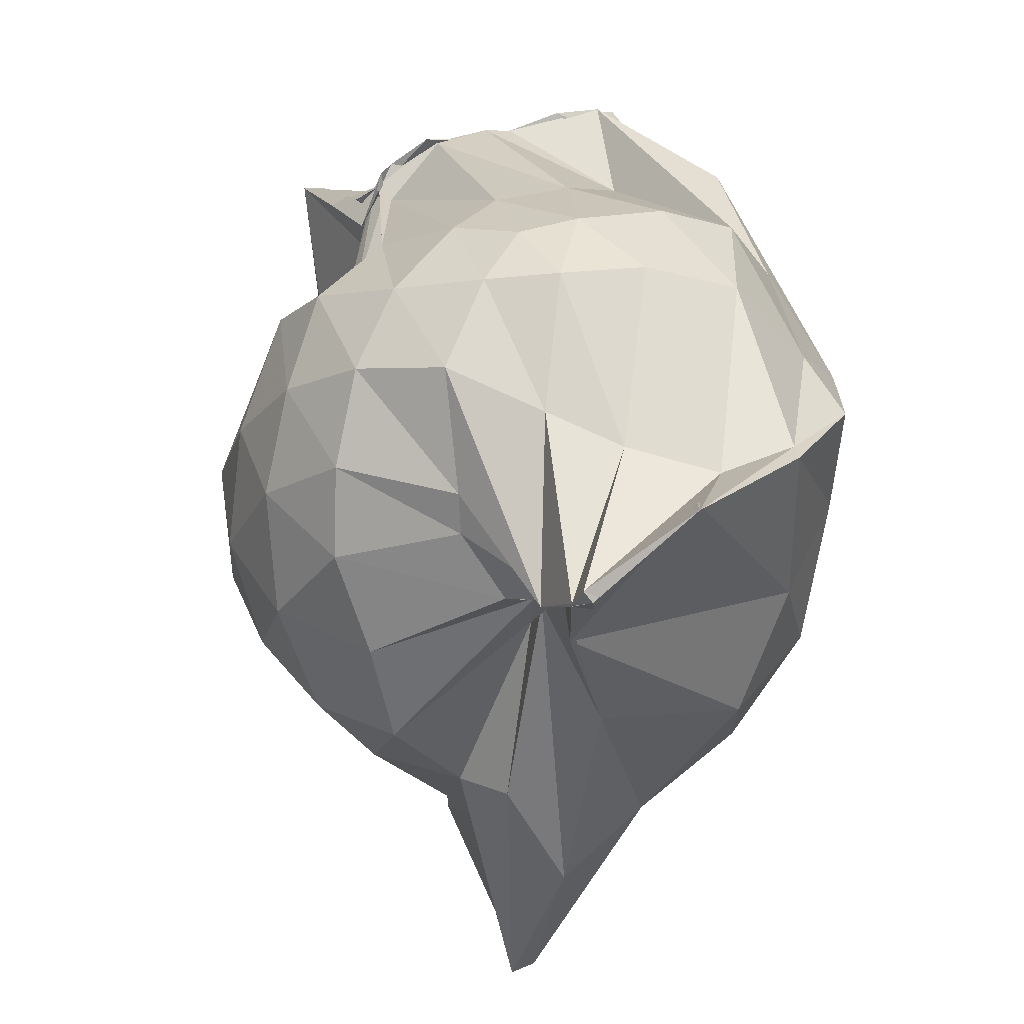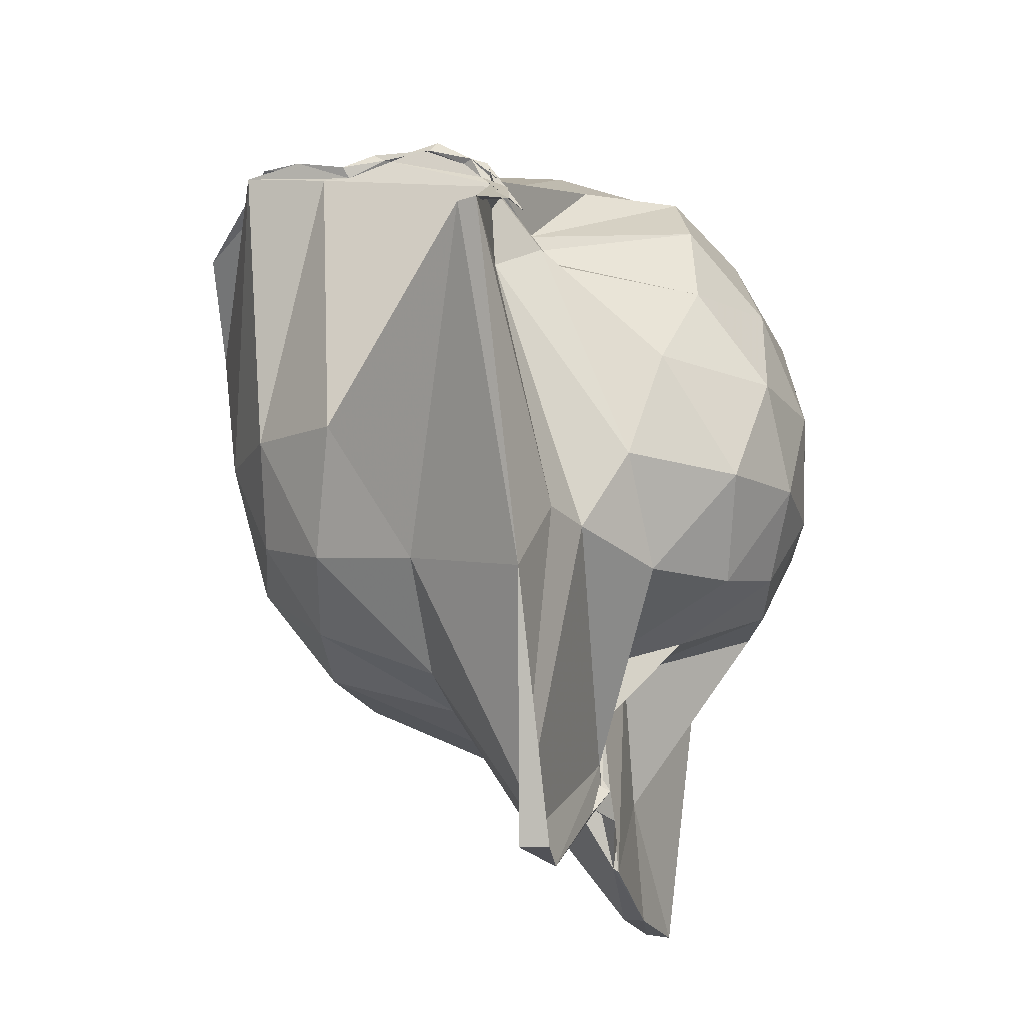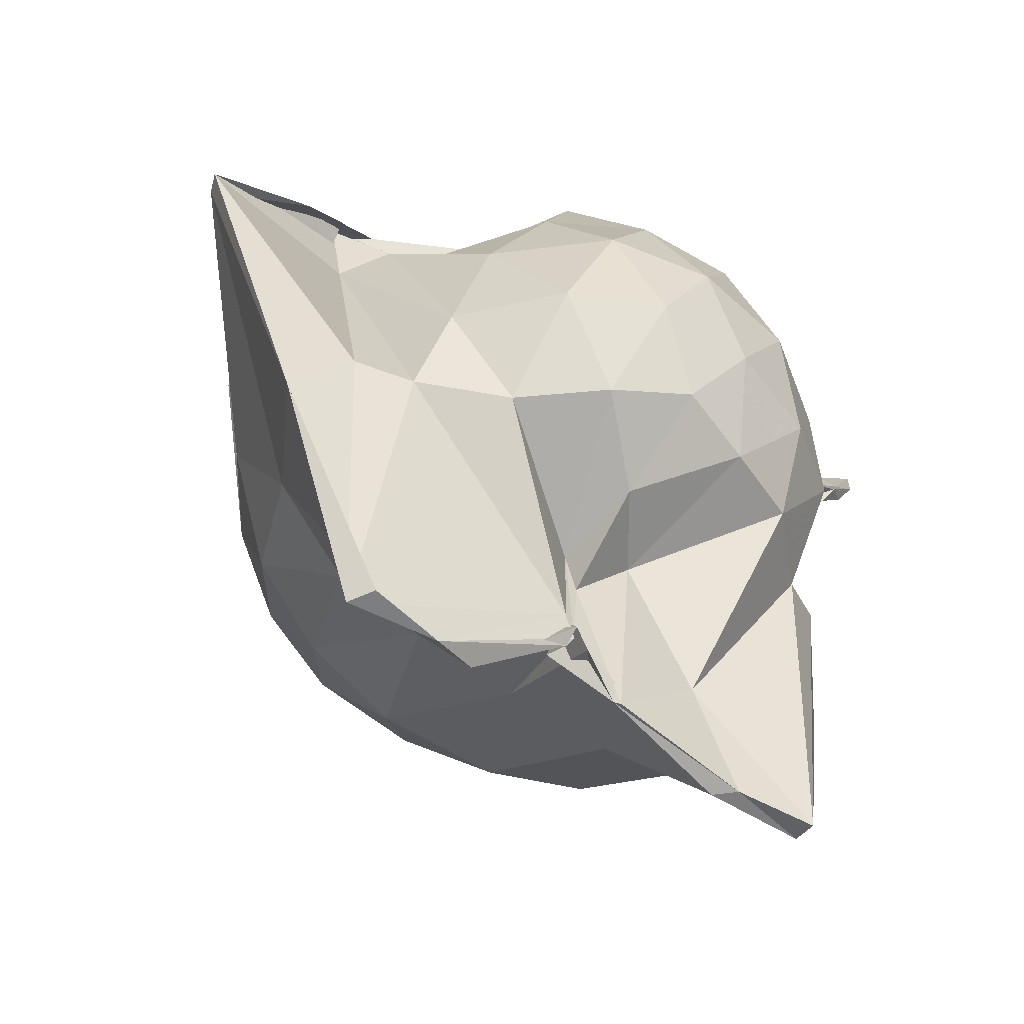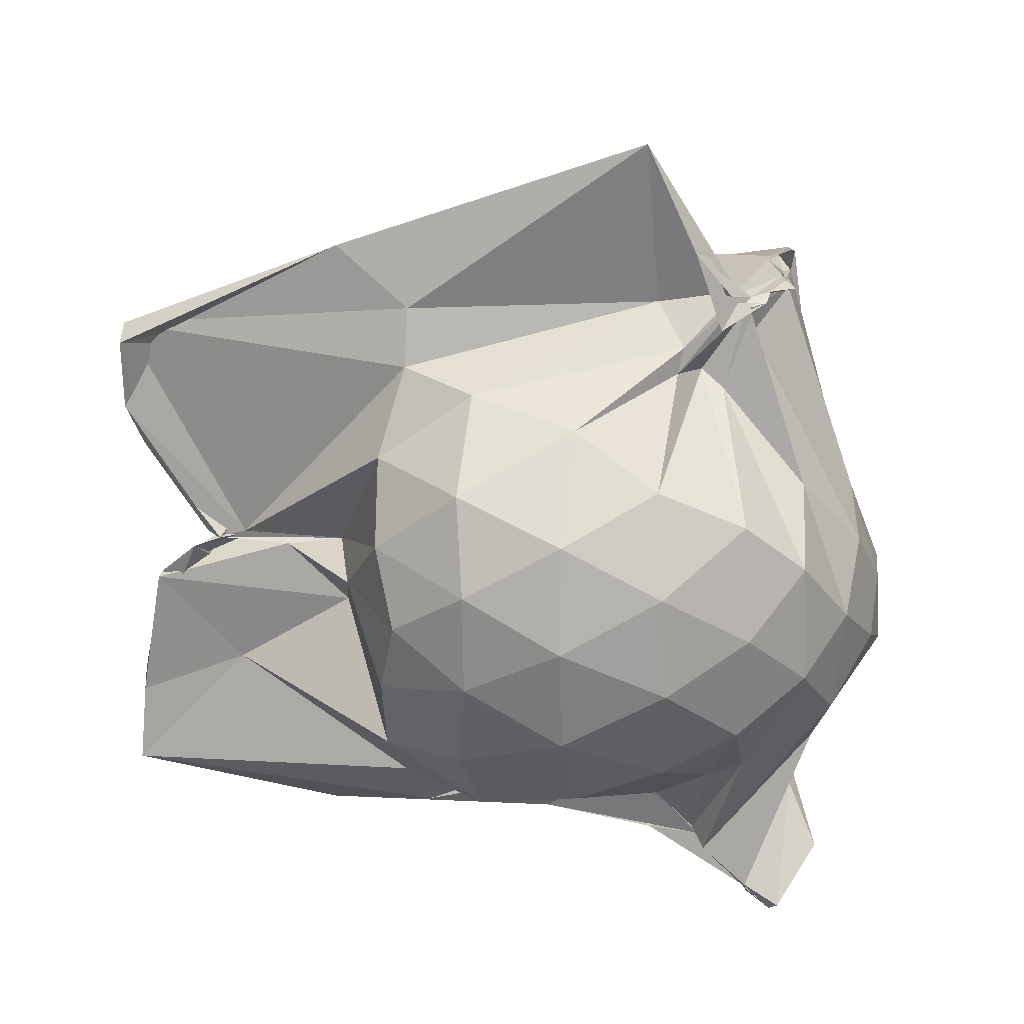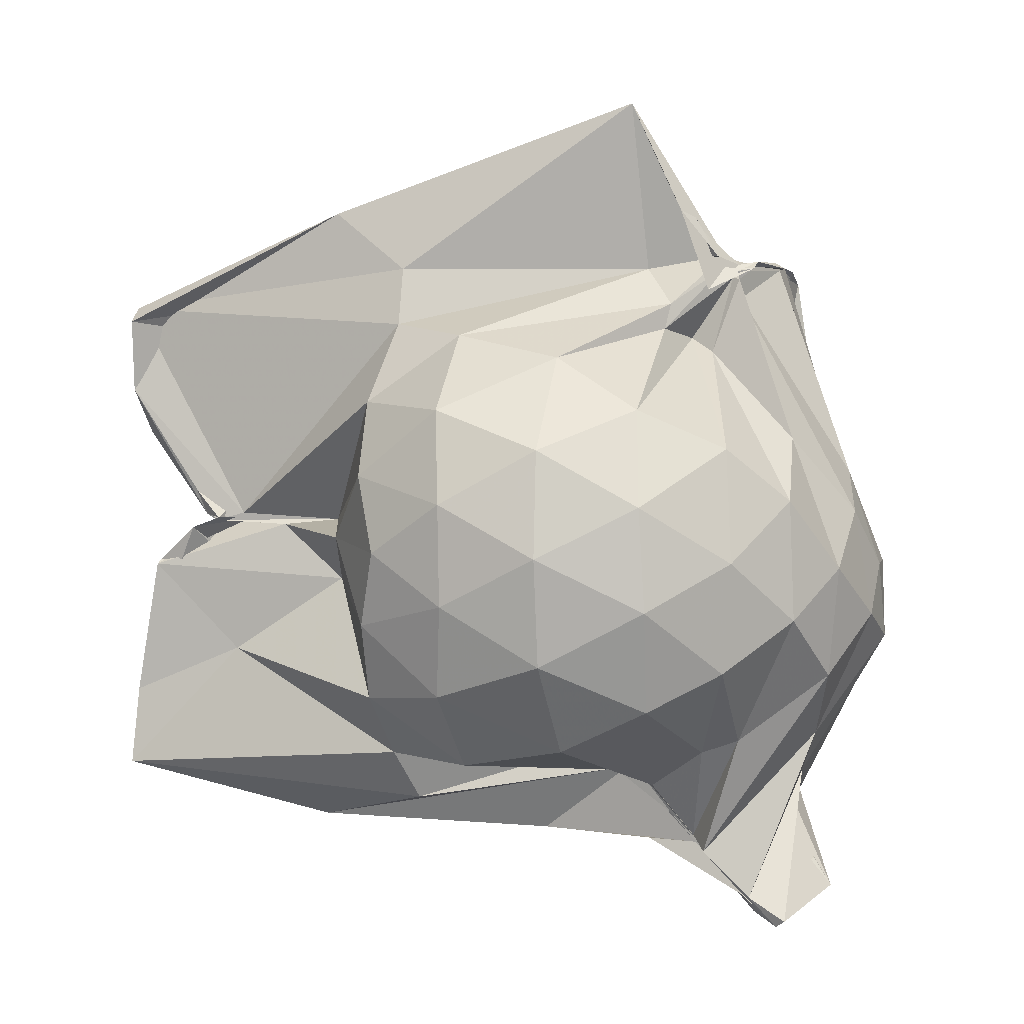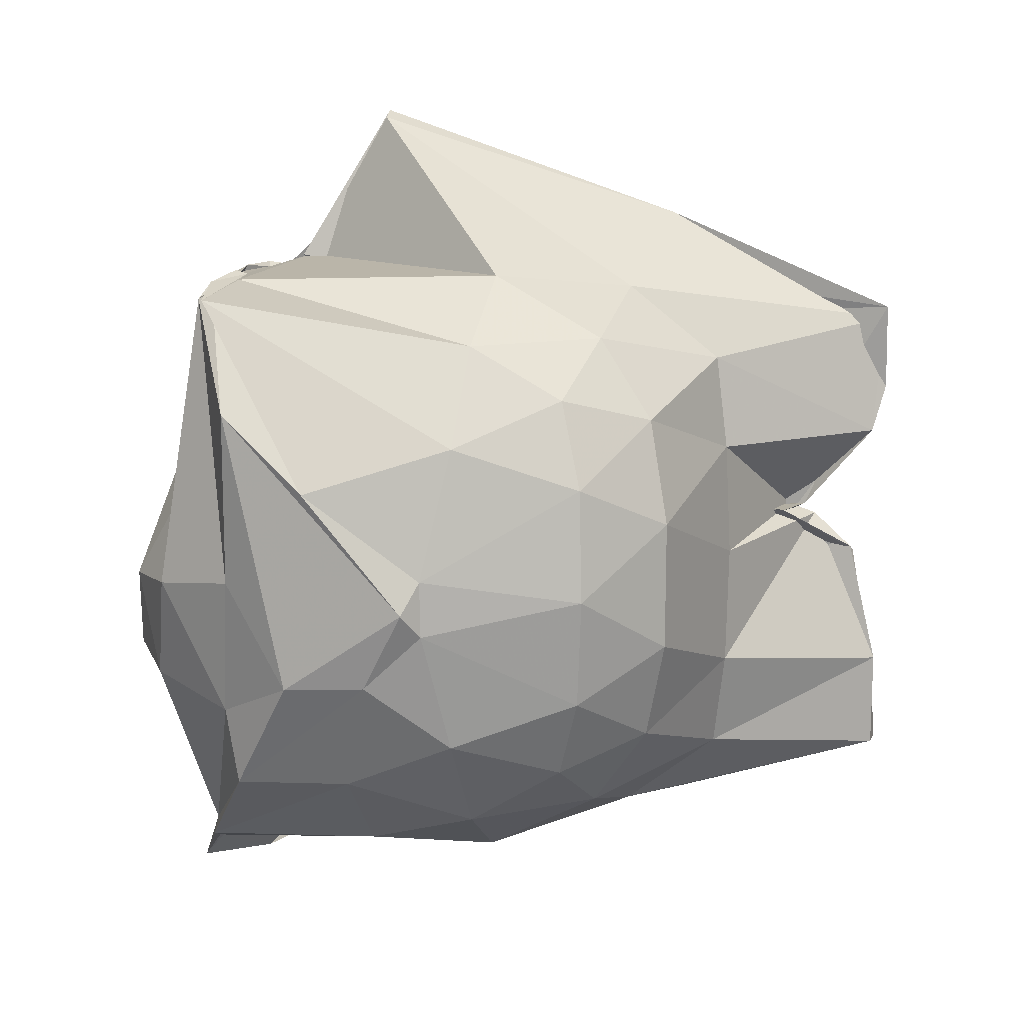
<metadata>
{"format":"obj","ext":"obj","renderer":"f3d","projection":"perspective","resolution":1024,"background":"white","views":[{"elev":42.9,"azim":-19.4,"up":"+Z"},{"elev":-19.5,"azim":-163.4,"up":"+Z"},{"elev":-55.2,"azim":-124.0,"up":"+Z"},{"elev":20.4,"azim":-83.5,"up":"+Y"},{"elev":2.2,"azim":-78.8,"up":"+Y"},{"elev":12.9,"azim":96.5,"up":"+Y"}]}
</metadata>
<code>
v -0.8656 -0.1165 0.6516
v -0.9954 -0.03046 -0.6026
v -0.3551 -0.06017 0.39
v -0.4991 0.4555 0.4614
v -0.6703 0.4898 0.4277
v -0.7471 0.4765 0.4365
v -0.848 0.4677 0.4618
v -0.917 0.4782 0.4139
v -0.9428 0.4633 0.4085
v -0.9426 0.4461 0.3672
v -0.9418 0.3278 0.2872
v -1.244 0.1132 0.3865
v -1.289 -0.09601 0.4007
v -1.261 -0.3014 0.3826
v -1.094 -0.4705 0.3257
v -0.9771 -0.6497 0.2961
v -0.999 -0.7791 0.4134
v -0.9939 -0.823 0.4606
v -0.9816 -0.8195 0.4657
v -0.7981 -0.774 0.5548
v -0.5485 -0.5941 0.4648
v -0.4034 -0.3233 0.4086
v -0.3179 0.2684 0.3809
v -0.5767 0.4782 0.4553
v -0.6802 0.4814 0.4077
v -0.7579 0.4696 0.4362
v -0.9326 0.4713 0.3783
v -0.9991 0.4201 0.3252
v -0.961 0.4649 0.3509
v -1.035 0.3433 0.2452
v -1.27 0.185 0.2243
v -1.358 0.007684 0.2402
v -1.361 -0.1836 0.2515
v -1.291 -0.3729 0.2451
v -1.041 -0.5441 0.2235
v -0.9778 -0.6583 0.3023
v -0.9792 -0.7955 0.4155
v -1.005 -0.7606 0.3973
v -0.78 -0.7229 0.5197
v -0.5577 -0.6333 0.4755
v -0.3838 -0.4602 0.3811
v -0.2974 -0.2467 0.2709
v -0.2917 0.127 0.2303
v -0.4675 0.4568 0.4481
v -0.6282 0.4762 0.4127
v -0.9885 0.4853 0.3421
v -1.017 0.5733 0.2738
v -0.9562 0.4879 0.3513
v -1.024 0.3921 0.2555
v -1.221 0.2836 0.06612
v -1.382 0.1116 0.056
v -1.416 -0.08488 0.05809
v -1.38 -0.2843 0.05927
v -1.259 -0.4539 0.08004
v -0.9816 -0.5249 0.1874
v -0.9758 -0.608 0.252
v -0.9787 -0.6636 0.3012
v -0.9667 -0.6606 0.2073
v -0.5445 -0.6227 0.149
v -0.3934 -0.4604 0.1711
v -0.302 -0.2412 0.1219
v -0.2738 -0.09175 0.04653
v -0.3548 0.2051 -0.03753
v -0.4782 0.3772 -0.05766
v -0.6529 0.488 -0.08556
v -0.9842 0.7674 0.1794
v -1.021 0.7801 0.1781
v -0.9578 0.4637 0.202
v -1.167 0.3285 -0.1332
v -1.331 0.1848 -0.1416
v -1.399 0.01219 -0.1231
v -1.392 -0.1755 -0.1217
v -1.334 -0.3476 -0.1394
v -1.232 -0.4878 -0.1096
v -0.9716 -0.4821 0.0843
v -0.9657 -0.5198 0.1643
v -0.9038 -0.6563 -0.0113
v -0.6414 -0.6624 -0.07667
v -0.4726 -0.5515 -0.05769
v -0.35 -0.3663 -0.0349
v -0.3023 -0.1387 0.01331
v -0.305 -0.0346 0.01565
v -0.4576 0.281 -0.2313
v -0.5963 0.3789 -0.292
v -0.801 0.4529 -0.3358
v -1.034 0.5755 -0.4095
v -1.061 0.4634 -0.2697
v -1.086 0.3543 -0.2727
v -1.177 0.2014 -0.3121
v -1.285 0.06136 -0.3022
v -1.339 -0.08112 -0.2631
v -1.295 -0.2198 -0.2943
v -1.238 -0.362 -0.294
v -1.109 -0.4839 -0.2777
v -1.051 -0.5795 -0.2399
v -0.9575 -0.6339 -0.4547
v -0.7968 -0.6085 -0.3438
v -0.5895 -0.5411 -0.288
v -0.4512 -0.4414 -0.2308
v -0.3965 -0.2885 -0.2682
v -0.3725 -0.08315 -0.2774
v -0.3974 0.1239 -0.2706
v -0.4502 -0.08683 0.5384
v -0.5461 0.2407 0.4218
v -0.7255 0.4736 0.4517
v -0.8363 0.48 0.4422
v -0.9602 0.4576 0.3783
v -0.9546 0.4421 0.3808
v -0.975 0.3001 0.3311
v -1.194 0.01626 0.4999
v -1.192 -0.2069 0.5076
v -1.09 -0.4466 0.395
v -1.025 -0.674 0.3215
v -1.006 -0.765 0.409
v -1.005 -0.81 0.4779
v -0.692 -0.6205 0.471
v -0.5276 -0.2882 0.5684
v -0.5956 -0.1047 0.6228
v -0.6973 0.09657 0.5613
v -0.8262 0.4656 0.4487
v -0.9413 0.4053 0.3836
v -1.041 0.1314 0.4924
v -1.092 -0.1138 0.5852
v -1.068 -0.3193 0.5643
v -0.9364 -0.4462 0.532
v -0.8302 -0.5361 0.4985
v -0.6957 -0.2753 0.6472
v -0.7579 -0.1168 0.6538
v -0.8452 0.06467 0.5903
v -0.9501 -0.01051 0.6073
v -0.9612 -0.2089 0.6406
v -0.8433 -0.2605 0.6617
v -0.5509 0.2313 -0.3919
v -0.7968 0.3136 -0.5084
v -1.027 0.3662 -0.8443
v -0.9812 0.3944 -0.8468
v -1.015 -0.02005 -0.6126
v -1.002 -0.03217 -0.4191
v -1.165 -0.06083 -0.379
v -1.034 -0.1488 -0.4028
v -1.013 -0.2941 -0.6282
v -1.024 -0.5295 -0.8502
v -0.9776 -0.5288 -0.8419
v -0.7895 -0.4756 -0.5152
v -0.5431 -0.3865 -0.3906
v -0.5056 -0.2001 -0.4263
v -0.5075 0.03895 -0.4268
v -0.7797 0.1375 -0.5305
v -0.9659 0.1418 -0.8232
v -0.9993 0.2284 -0.8493
v -1.016 -0.03518 -0.6703
v -1.018 -0.04227 -0.5255
v -1.023 -0.1249 -0.7936
v -1.008 -0.3821 -0.84
v -0.9771 -0.3453 -0.8426
v -0.7525 -0.2912 -0.5366
v -0.7637 -0.07062 -0.5413
v -1.033 -0.02958 -0.6601
v -1.009 -0.02349 -0.6912
v -0.9458 -0.0263 -0.6477
v -1.015 -0.1151 -0.788
v -1.036 -0.04949 -0.713
f 3 23 4
f 4 23 24
f 4 24 5
f 5 24 25
f 5 25 6
f 6 25 26
f 6 26 7
f 7 26 27
f 7 27 8
f 8 27 28
f 8 28 9
f 9 28 29
f 9 29 10
f 10 29 30
f 10 30 11
f 11 30 31
f 11 31 12
f 12 31 32
f 12 32 13
f 13 32 33
f 13 33 14
f 14 33 34
f 14 34 15
f 15 34 35
f 15 35 16
f 16 35 36
f 16 36 17
f 17 36 37
f 17 37 18
f 18 37 38
f 18 38 19
f 19 38 39
f 19 39 20
f 20 39 40
f 20 40 21
f 21 40 41
f 21 41 22
f 22 41 42
f 22 42 3
f 3 42 23
f 23 43 24
f 24 43 44
f 24 44 25
f 25 44 45
f 25 45 26
f 26 45 46
f 26 46 27
f 27 46 47
f 27 47 28
f 28 47 48
f 28 48 29
f 29 48 49
f 29 49 30
f 30 49 50
f 30 50 31
f 31 50 51
f 31 51 32
f 32 51 52
f 32 52 33
f 33 52 53
f 33 53 34
f 34 53 54
f 34 54 35
f 35 54 55
f 35 55 36
f 36 55 56
f 36 56 37
f 37 56 57
f 37 57 38
f 38 57 58
f 38 58 39
f 39 58 59
f 39 59 40
f 40 59 60
f 40 60 41
f 41 60 61
f 41 61 42
f 42 61 62
f 42 62 23
f 23 62 43
f 43 63 44
f 44 63 64
f 44 64 45
f 45 64 65
f 45 65 46
f 46 65 66
f 46 66 47
f 47 66 67
f 47 67 48
f 48 67 68
f 48 68 49
f 49 68 69
f 49 69 50
f 50 69 70
f 50 70 51
f 51 70 71
f 51 71 52
f 52 71 72
f 52 72 53
f 53 72 73
f 53 73 54
f 54 73 74
f 54 74 55
f 55 74 75
f 55 75 56
f 56 75 76
f 56 76 57
f 57 76 77
f 57 77 58
f 58 77 78
f 58 78 59
f 59 78 79
f 59 79 60
f 60 79 80
f 60 80 61
f 61 80 81
f 61 81 62
f 62 81 82
f 62 82 43
f 43 82 63
f 63 83 64
f 64 83 84
f 64 84 65
f 65 84 85
f 65 85 66
f 66 85 86
f 66 86 67
f 67 86 87
f 67 87 68
f 68 87 88
f 68 88 69
f 69 88 89
f 69 89 70
f 70 89 90
f 70 90 71
f 71 90 91
f 71 91 72
f 72 91 92
f 72 92 73
f 73 92 93
f 73 93 74
f 74 93 94
f 74 94 75
f 75 94 95
f 75 95 76
f 76 95 96
f 76 96 77
f 77 96 97
f 77 97 78
f 78 97 98
f 78 98 79
f 79 98 99
f 79 99 80
f 80 99 100
f 80 100 81
f 81 100 101
f 81 101 82
f 82 101 102
f 82 102 63
f 63 102 83
f 103 104 118
f 104 119 118
f 104 105 119
f 105 120 119
f 105 106 120
f 106 107 120
f 107 121 120
f 107 108 121
f 108 122 121
f 108 109 122
f 109 110 122
f 110 123 122
f 110 111 123
f 111 124 123
f 111 112 124
f 112 113 124
f 113 125 124
f 113 114 125
f 114 126 125
f 114 115 126
f 115 116 126
f 116 127 126
f 116 117 127
f 117 118 127
f 117 103 118
f 118 119 128
f 119 129 128
f 119 120 129
f 120 121 129
f 121 130 129
f 121 122 130
f 122 123 130
f 123 131 130
f 123 124 131
f 124 125 131
f 125 132 131
f 125 126 132
f 126 127 132
f 127 128 132
f 127 118 128
f 133 148 134
f 134 148 149
f 134 149 135
f 135 149 150
f 135 150 136
f 136 150 137
f 137 150 151
f 137 151 138
f 138 151 152
f 138 152 139
f 139 152 140
f 140 152 153
f 140 153 141
f 141 153 154
f 141 154 142
f 142 154 143
f 143 154 155
f 143 155 144
f 144 155 156
f 144 156 145
f 145 156 146
f 146 156 157
f 146 157 147
f 147 157 148
f 147 148 133
f 148 158 149
f 149 158 159
f 149 159 150
f 150 159 151
f 151 159 160
f 151 160 152
f 152 160 153
f 153 160 161
f 153 161 154
f 154 161 155
f 155 161 162
f 155 162 156
f 156 162 157
f 157 162 158
f 157 158 148
f 3 4 103
f 103 4 104
f 4 5 104
f 104 5 105
f 5 6 105
f 105 6 106
f 6 7 106
f 7 8 106
f 106 8 107
f 8 9 107
f 107 9 108
f 9 10 108
f 108 10 109
f 10 11 109
f 11 12 109
f 109 12 110
f 12 13 110
f 110 13 111
f 13 14 111
f 111 14 112
f 14 15 112
f 15 16 112
f 112 16 113
f 16 17 113
f 113 17 114
f 17 18 114
f 114 18 115
f 18 19 115
f 19 20 115
f 115 20 116
f 20 21 116
f 116 21 117
f 21 22 117
f 117 22 103
f 22 3 103
f 83 133 84
f 84 133 134
f 84 134 85
f 85 134 135
f 85 135 86
f 86 135 136
f 86 136 87
f 87 136 88
f 88 136 137
f 88 137 89
f 89 137 138
f 89 138 90
f 90 138 139
f 90 139 91
f 91 139 92
f 92 139 140
f 92 140 93
f 93 140 141
f 93 141 94
f 94 141 142
f 94 142 95
f 95 142 96
f 96 142 143
f 96 143 97
f 97 143 144
f 97 144 98
f 98 144 145
f 98 145 99
f 99 145 100
f 100 145 146
f 100 146 101
f 101 146 147
f 101 147 102
f 102 147 133
f 102 133 83
f 128 129 1
f 129 130 1
f 130 131 1
f 131 132 1
f 132 128 1
f 159 158 2
f 160 159 2
f 161 160 2
f 162 161 2
f 158 162 2

</code>
